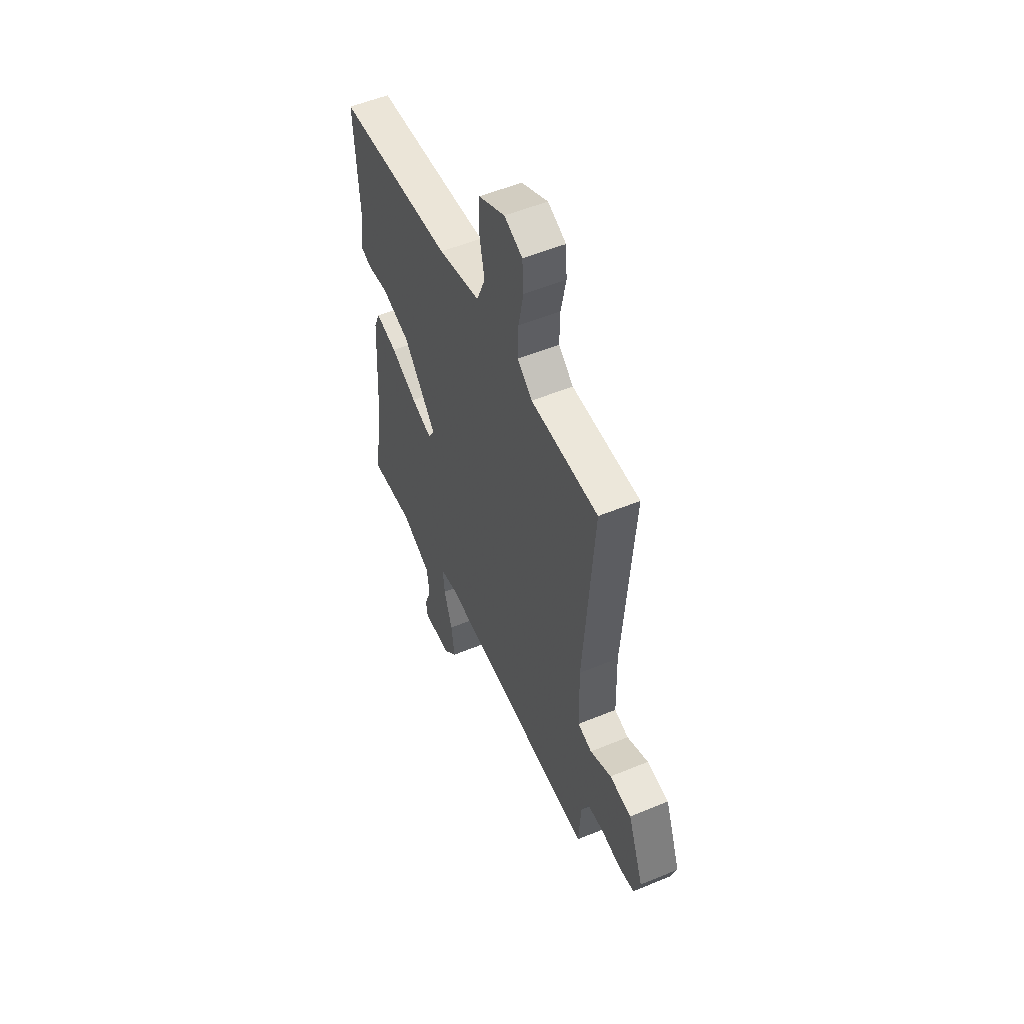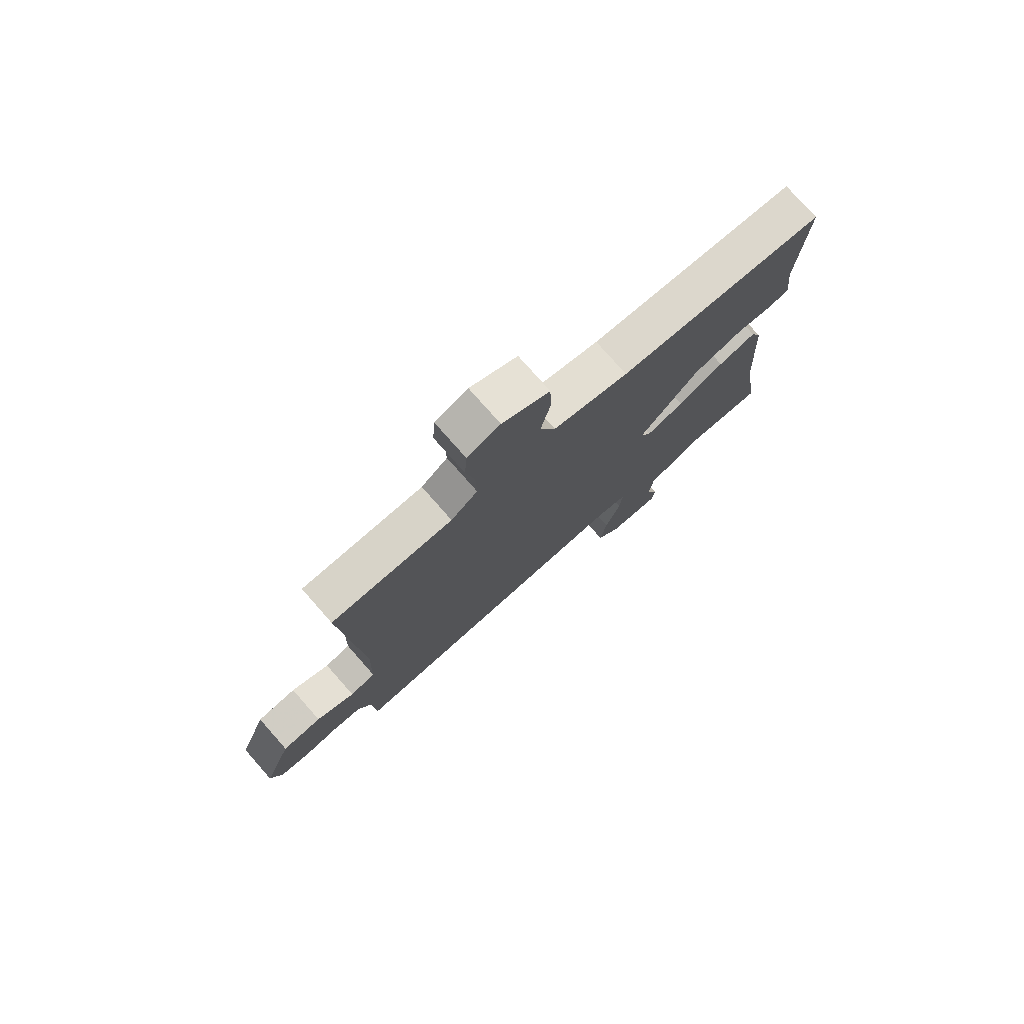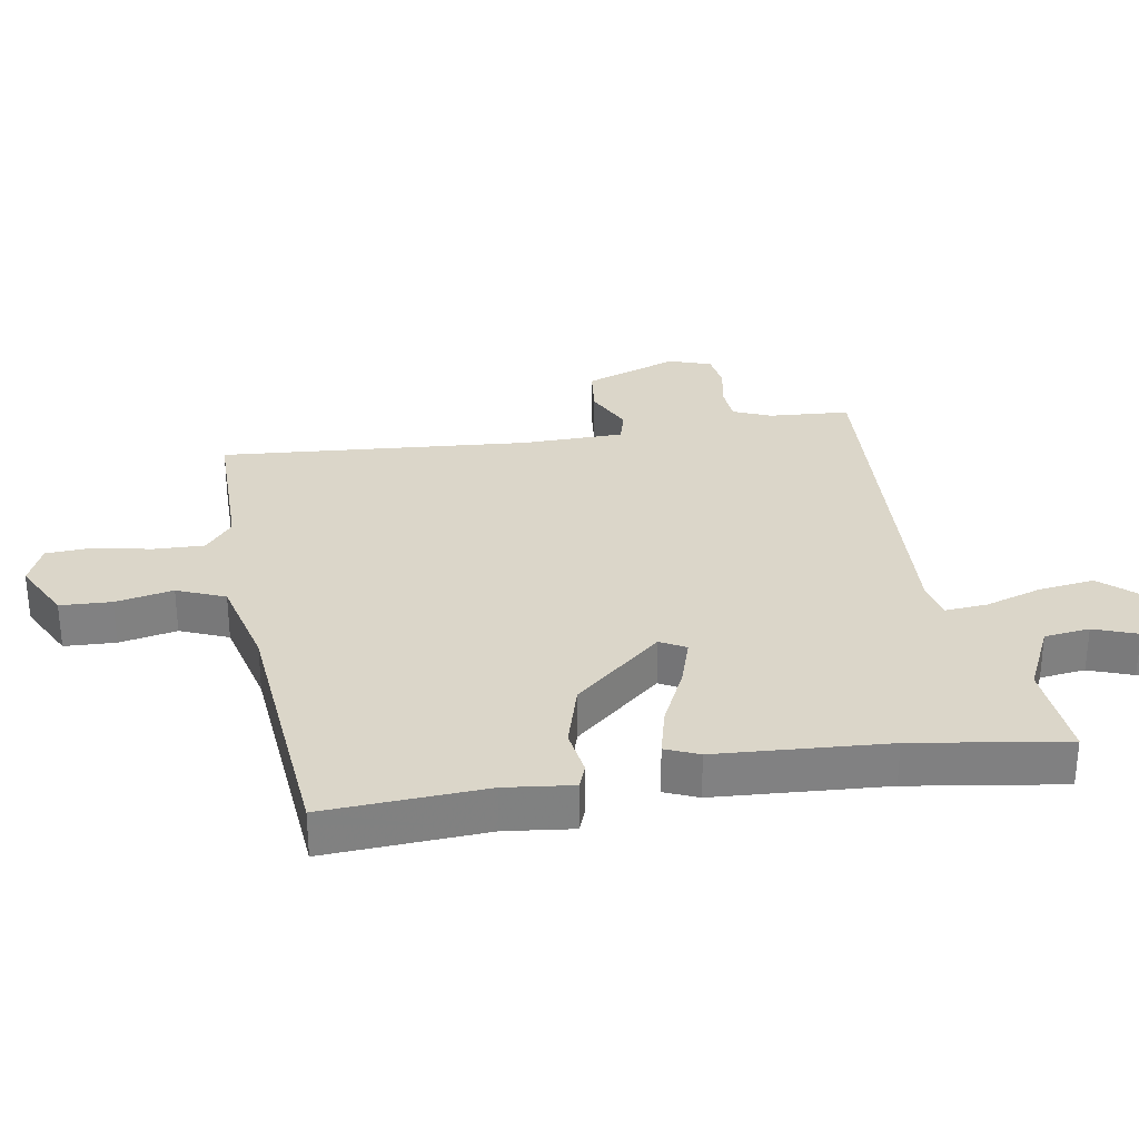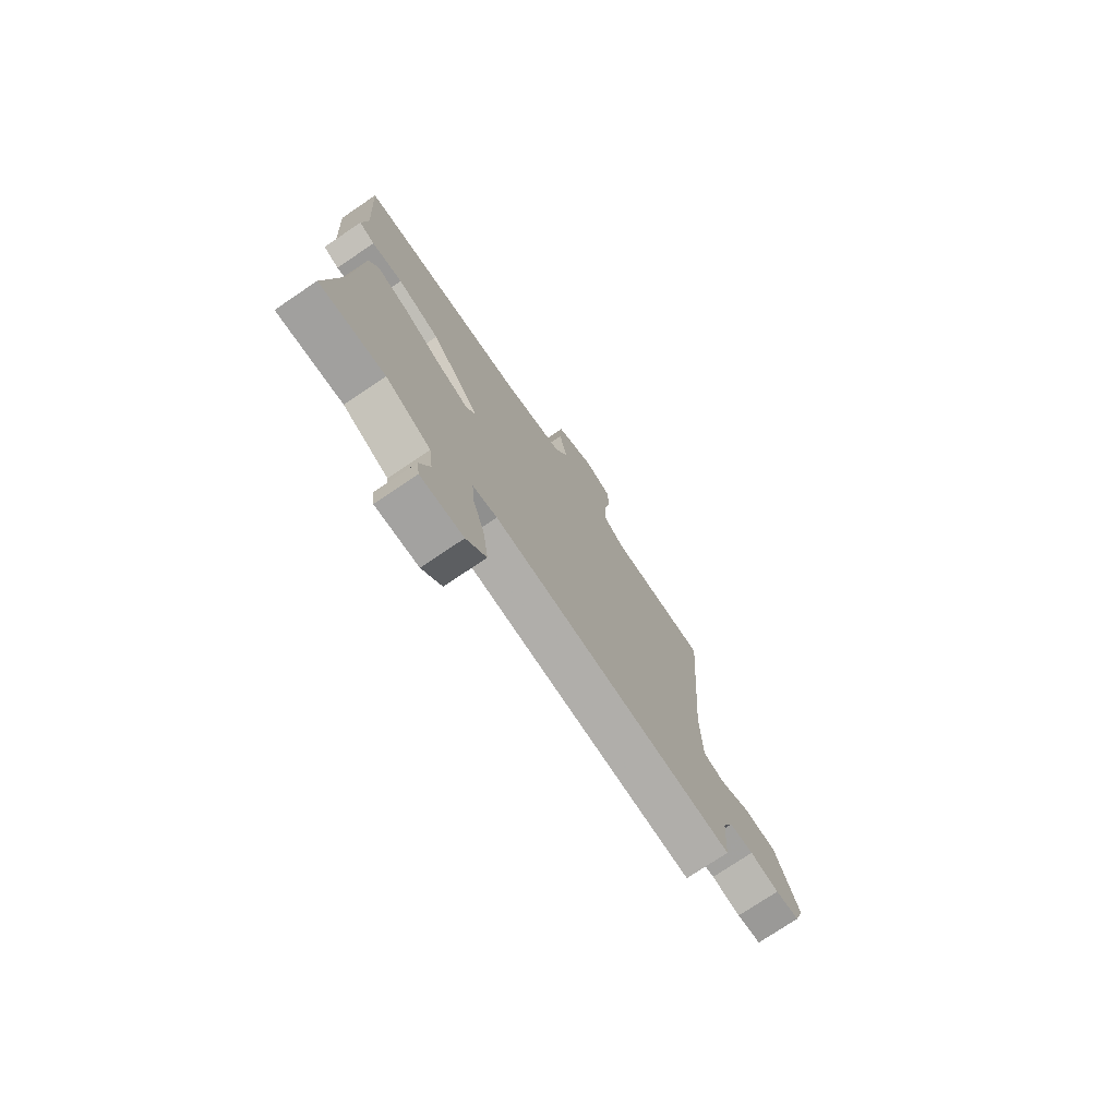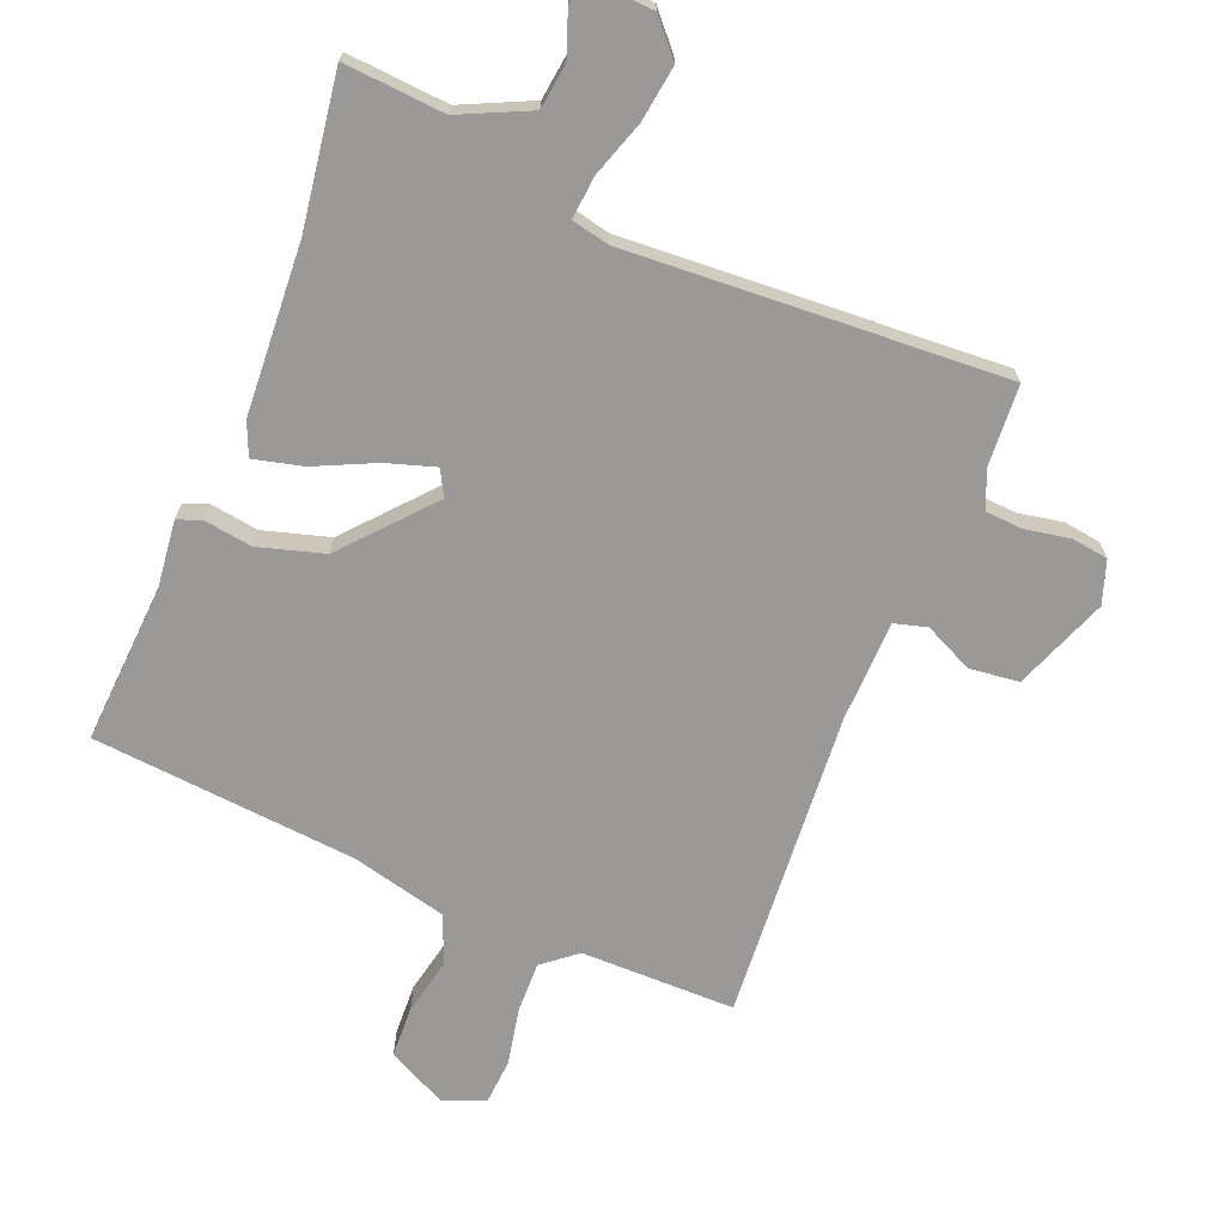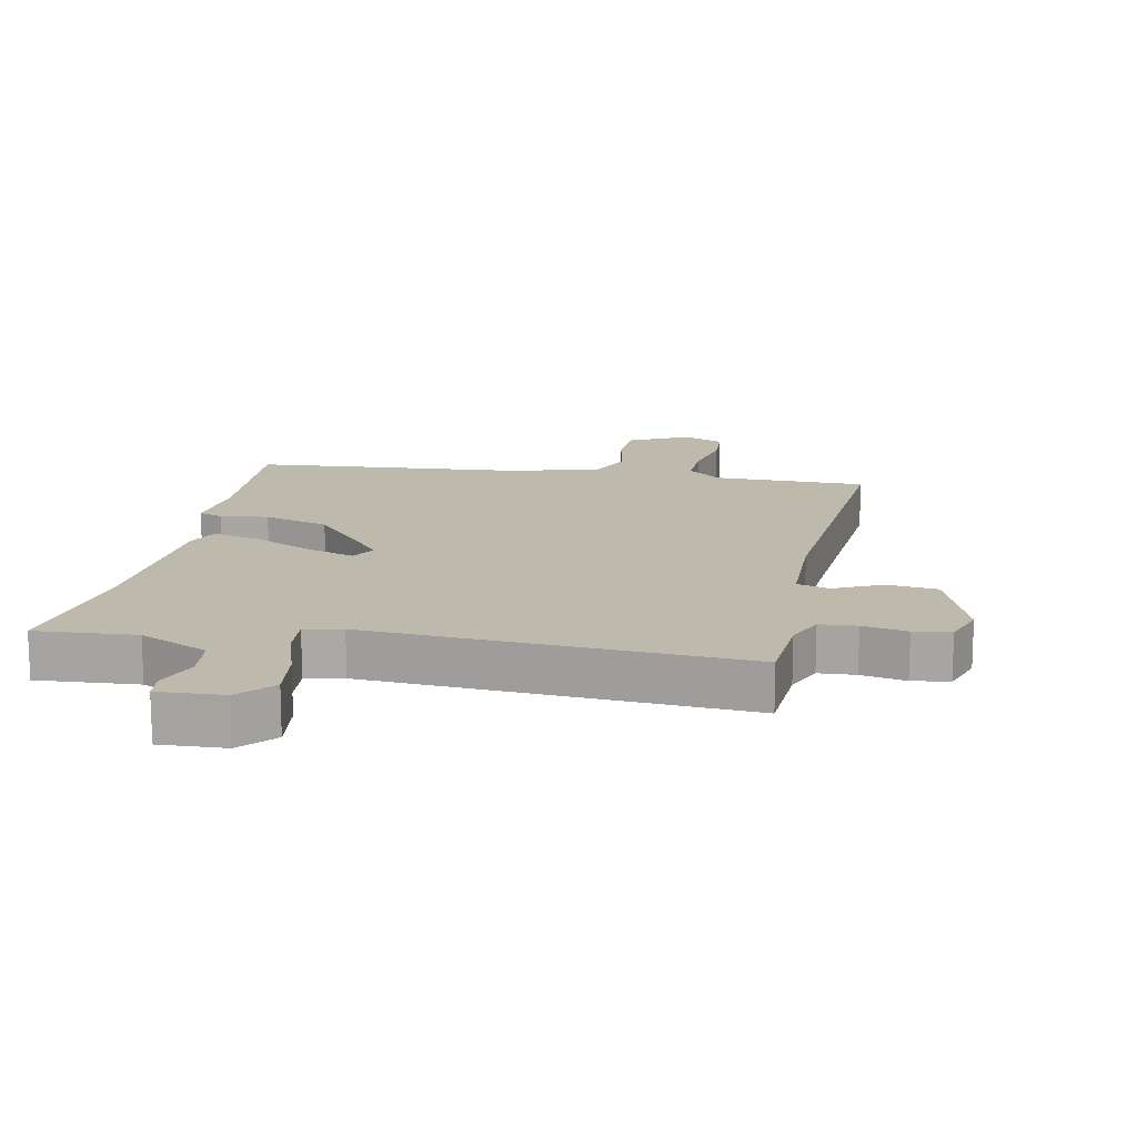
<metadata>
{"format":"obj","ext":"obj","renderer":"f3d","projection":"perspective","resolution":1024,"background":"white","views":[{"elev":53.6,"azim":-113.8,"up":"+Z"},{"elev":77.0,"azim":-41.4,"up":"+Z"},{"elev":30.0,"azim":80.7,"up":"+Y"},{"elev":-75.2,"azim":124.0,"up":"+Z"},{"elev":-69.1,"azim":157.9,"up":"+Y"},{"elev":15.1,"azim":-168.4,"up":"+Y"}]}
</metadata>
<code>
v -0.501 0.07 -0.494
v -0.509 0.07 -0.367
v -0.534 0.07 -0.308
v -0.592 0.07 -0.304
v -0.662 0.07 -0.317
v -0.72 0.07 -0.309
v -0.743 0.07 -0.242
v -0.687 0.07 -0.095
v -0.609 0.07 -0.086
v -0.533 0.07 -0.122
v -0.482 0.07 -0.108
v -0.478 0.07 0.051
v -0.514 0.07 0.538
v -0.272 0.07 0.538
v -0.219 0.07 0.581
v -0.221 0.07 0.661
v -0.239 0.07 0.75
v -0.234 0.07 0.822
v -0.169 0.07 0.849
v -0.075 0.07 0.801
v -0.072 0.07 0.721
v -0.091 0.07 0.631
v -0.06 0.07 0.556
v 0.09 0.07 0.519
v 0.505 0.07 0.482
v 0.489 0.07 0.231
v 0.501 0.07 0.125
v 0.463 0.07 0.111
v 0.388 0.07 0.122
v 0.285 0.07 0.092
v 0.166 0.07 -0.044
v 0.188 0.07 -0.084
v 0.264 0.07 -0.06
v 0.358 0.07 -0.016
v 0.435 0.07 0.003
v 0.457 0.07 -0.049
v 0.473 0.07 -0.316
v 0.508 0.07 -0.554
v 0.35 0.07 -0.542
v 0.241 0.07 -0.593
v 0.232 0.07 -0.664
v 0.257 0.07 -0.732
v 0.251 0.07 -0.775
v 0.148 0.07 -0.769
v 0.1 0.07 -0.715
v 0.112 0.07 -0.629
v 0.142 0.07 -0.539
v 0.148 0.07 -0.473
v 0.089 0.07 -0.46
v -0.501 0 -0.494
v -0.509 0 -0.367
v -0.534 0 -0.308
v -0.592 0 -0.304
v -0.662 0 -0.317
v -0.72 0 -0.309
v -0.743 0 -0.242
v -0.687 0 -0.095
v -0.609 0 -0.086
v -0.533 0 -0.122
v -0.482 0 -0.108
v -0.478 0 0.051
v -0.514 0 0.538
v -0.272 0 0.538
v -0.219 0 0.581
v -0.221 0 0.661
v -0.239 0 0.75
v -0.234 0 0.822
v -0.169 0 0.849
v -0.075 0 0.801
v -0.072 0 0.721
v -0.091 0 0.631
v -0.06 0 0.556
v 0.09 0 0.519
v 0.505 0 0.482
v 0.489 0 0.231
v 0.501 0 0.125
v 0.463 0 0.111
v 0.388 0 0.122
v 0.285 0 0.092
v 0.166 0 -0.044
v 0.188 0 -0.084
v 0.264 0 -0.06
v 0.358 0 -0.016
v 0.435 0 0.003
v 0.457 0 -0.049
v 0.473 0 -0.316
v 0.508 0 -0.554
v 0.35 0 -0.542
v 0.241 0 -0.593
v 0.232 0 -0.664
v 0.257 0 -0.732
v 0.251 0 -0.775
v 0.148 0 -0.769
v 0.1 0 -0.715
v 0.112 0 -0.629
v 0.142 0 -0.539
v 0.148 0 -0.473
v 0.089 0 -0.46
f 45 46 47
f 44 45 47
f 43 44 47
f 42 43 47
f 41 42 47
f 40 41 47 48
f 39 40 48
f 37 38 39 48
f 37 48 49
f 36 37 49
f 35 36 49
f 34 35 49
f 33 34 49
f 26 27 28 29
f 26 29 30
f 25 26 30
f 24 25 30
f 23 24 30 31
f 20 21 22
f 19 20 22
f 18 19 22
f 17 18 22
f 16 17 22
f 22 23 31
f 16 22 31
f 15 16 31
f 12 13 14
f 15 31 32
f 14 15 32
f 12 14 32
f 11 12 32
f 8 9 10
f 7 8 10
f 6 7 10
f 5 6 10
f 4 5 10
f 10 11 32
f 4 10 32
f 3 4 32
f 49 1 2
f 33 49 2
f 32 33 2
f 2 3 32
f 96 95 94
f 96 94 93
f 96 93 92
f 96 92 91
f 96 91 90
f 97 96 90 89
f 97 89 88
f 97 88 87 86
f 98 97 86
f 98 86 85
f 98 85 84
f 98 84 83
f 98 83 82
f 78 77 76 75
f 79 78 75
f 79 75 74
f 79 74 73
f 80 79 73 72
f 71 70 69
f 71 69 68
f 71 68 67
f 71 67 66
f 71 66 65
f 80 72 71
f 80 71 65
f 80 65 64
f 63 62 61
f 81 80 64
f 81 64 63
f 81 63 61
f 81 61 60
f 59 58 57
f 59 57 56
f 59 56 55
f 59 55 54
f 59 54 53
f 81 60 59
f 81 59 53
f 81 53 52
f 51 50 98
f 51 98 82
f 51 82 81
f 81 52 51
f 1 50 51 2
f 2 51 52 3
f 3 52 53 4
f 4 53 54 5
f 5 54 55 6
f 6 55 56 7
f 7 56 57 8
f 8 57 58 9
f 9 58 59 10
f 10 59 60 11
f 11 60 61 12
f 12 61 62 13
f 13 62 63 14
f 14 63 64 15
f 15 64 65 16
f 16 65 66 17
f 17 66 67 18
f 18 67 68 19
f 19 68 69 20
f 20 69 70 21
f 21 70 71 22
f 22 71 72 23
f 23 72 73 24
f 24 73 74 25
f 25 74 75 26
f 26 75 76 27
f 27 76 77 28
f 28 77 78 29
f 29 78 79 30
f 30 79 80 31
f 31 80 81 32
f 32 81 82 33
f 33 82 83 34
f 34 83 84 35
f 35 84 85 36
f 36 85 86 37
f 37 86 87 38
f 38 87 88 39
f 39 88 89 40
f 40 89 90 41
f 41 90 91 42
f 42 91 92 43
f 43 92 93 44
f 44 93 94 45
f 45 94 95 46
f 46 95 96 47
f 47 96 97 48
f 48 97 98 49
f 49 98 50 1

</code>
